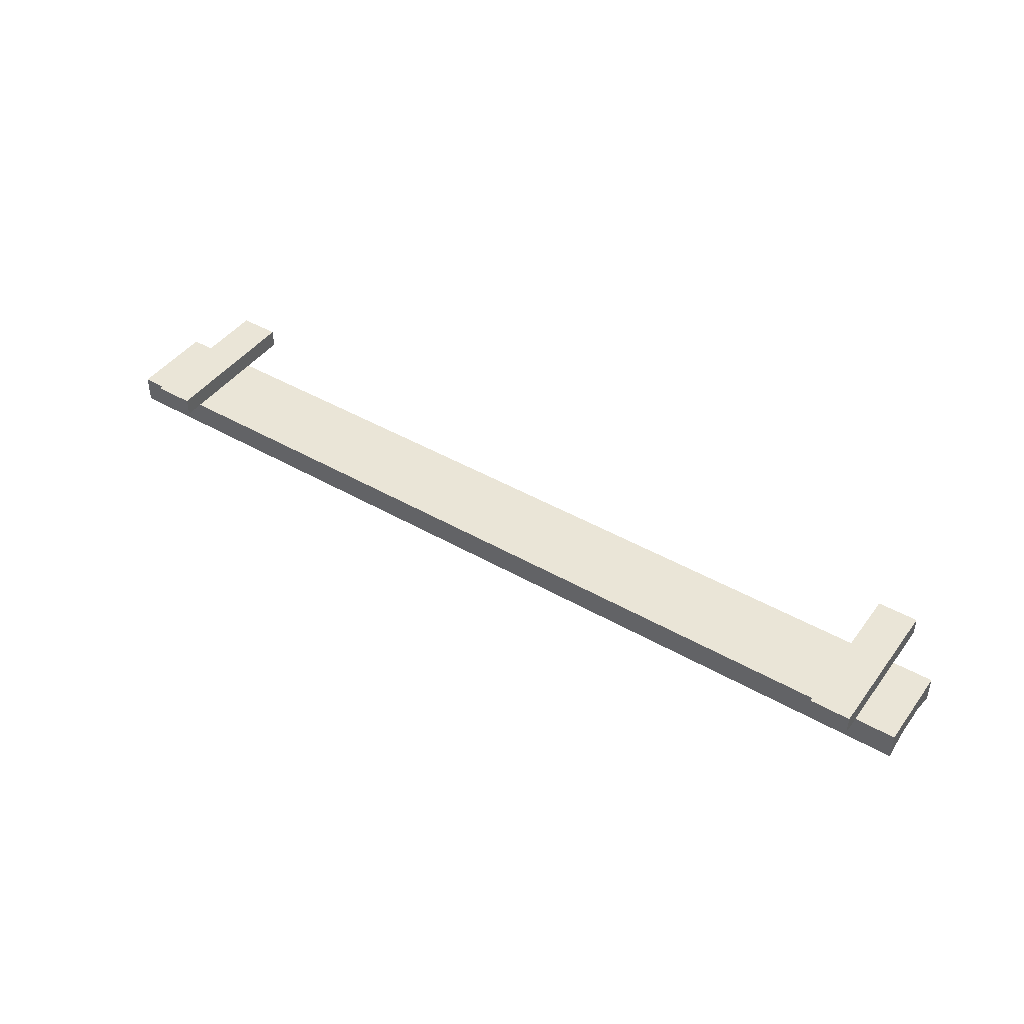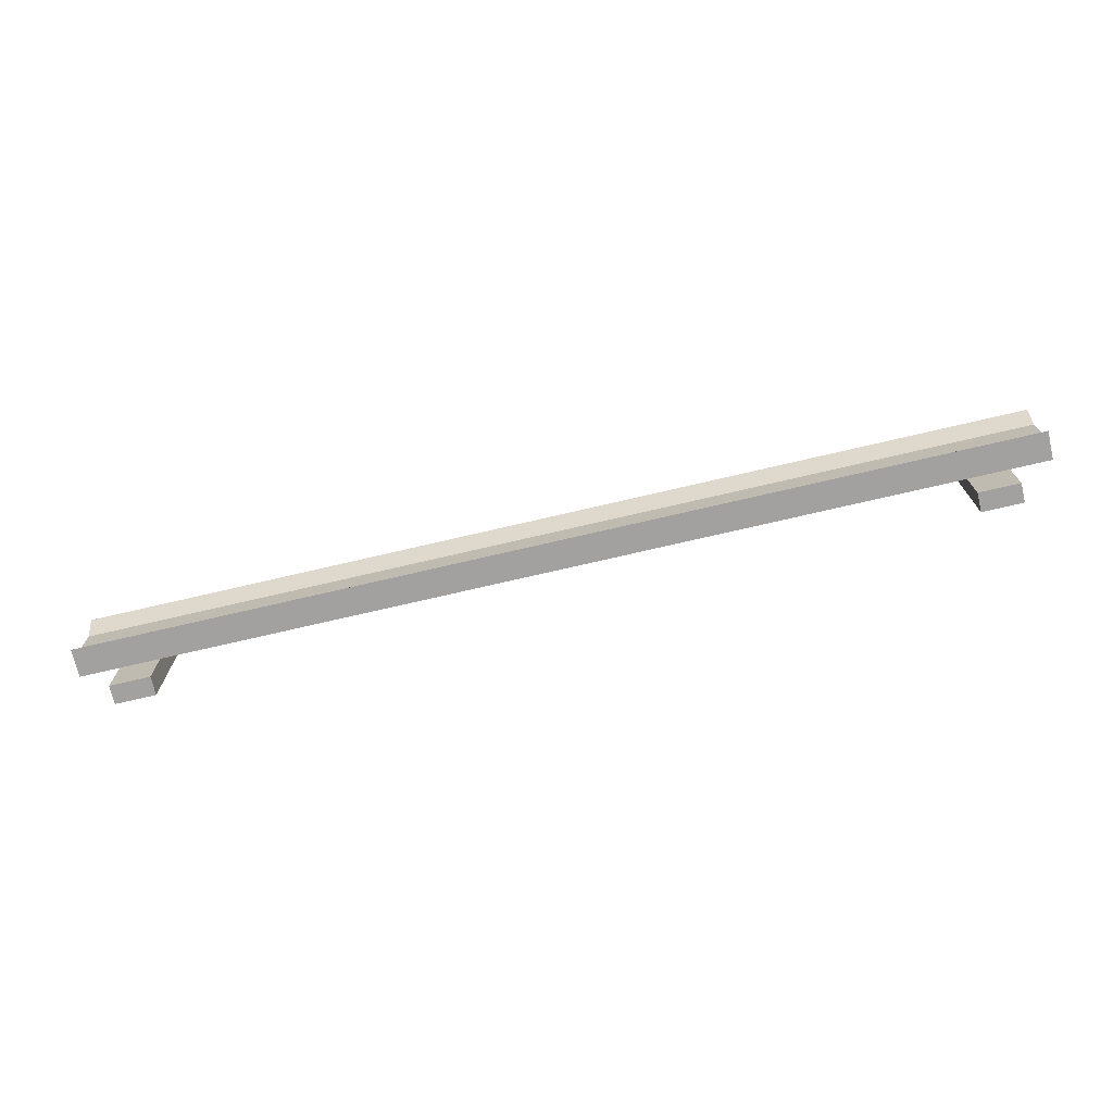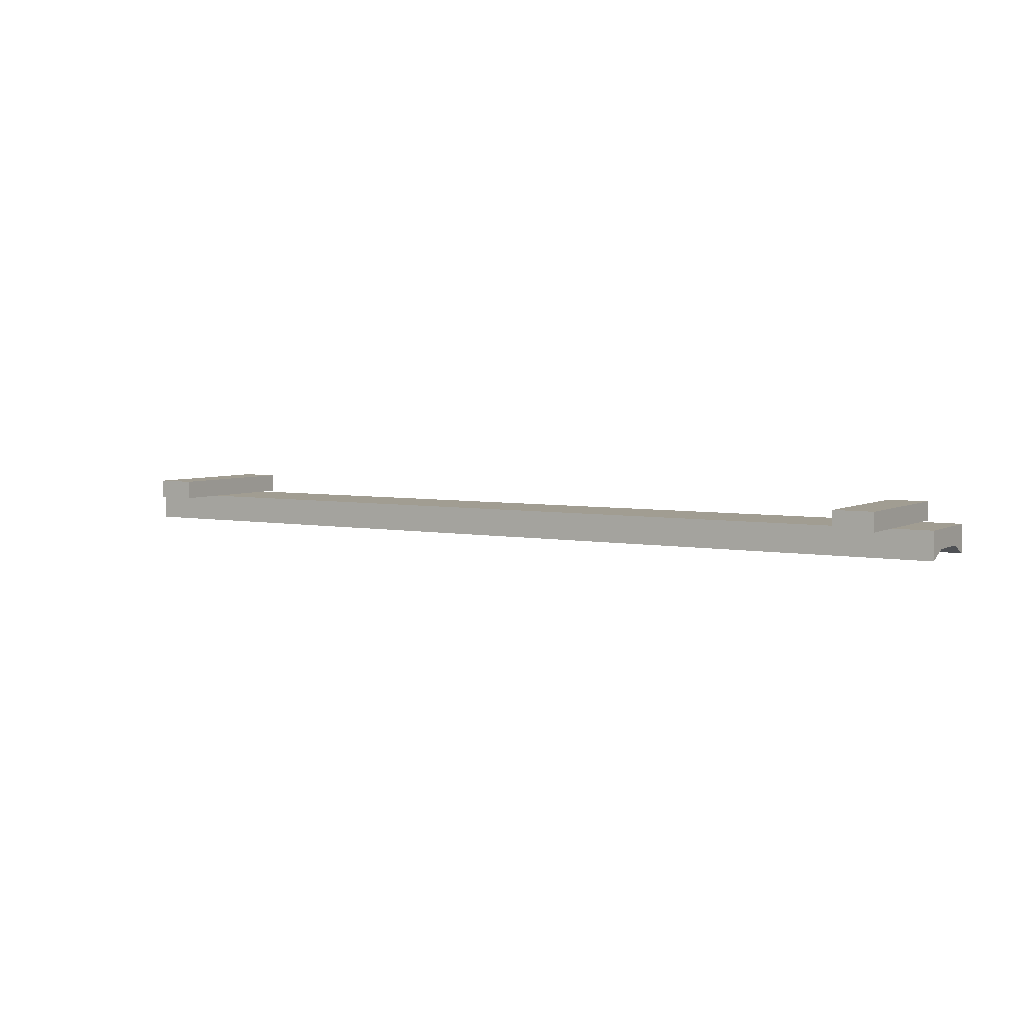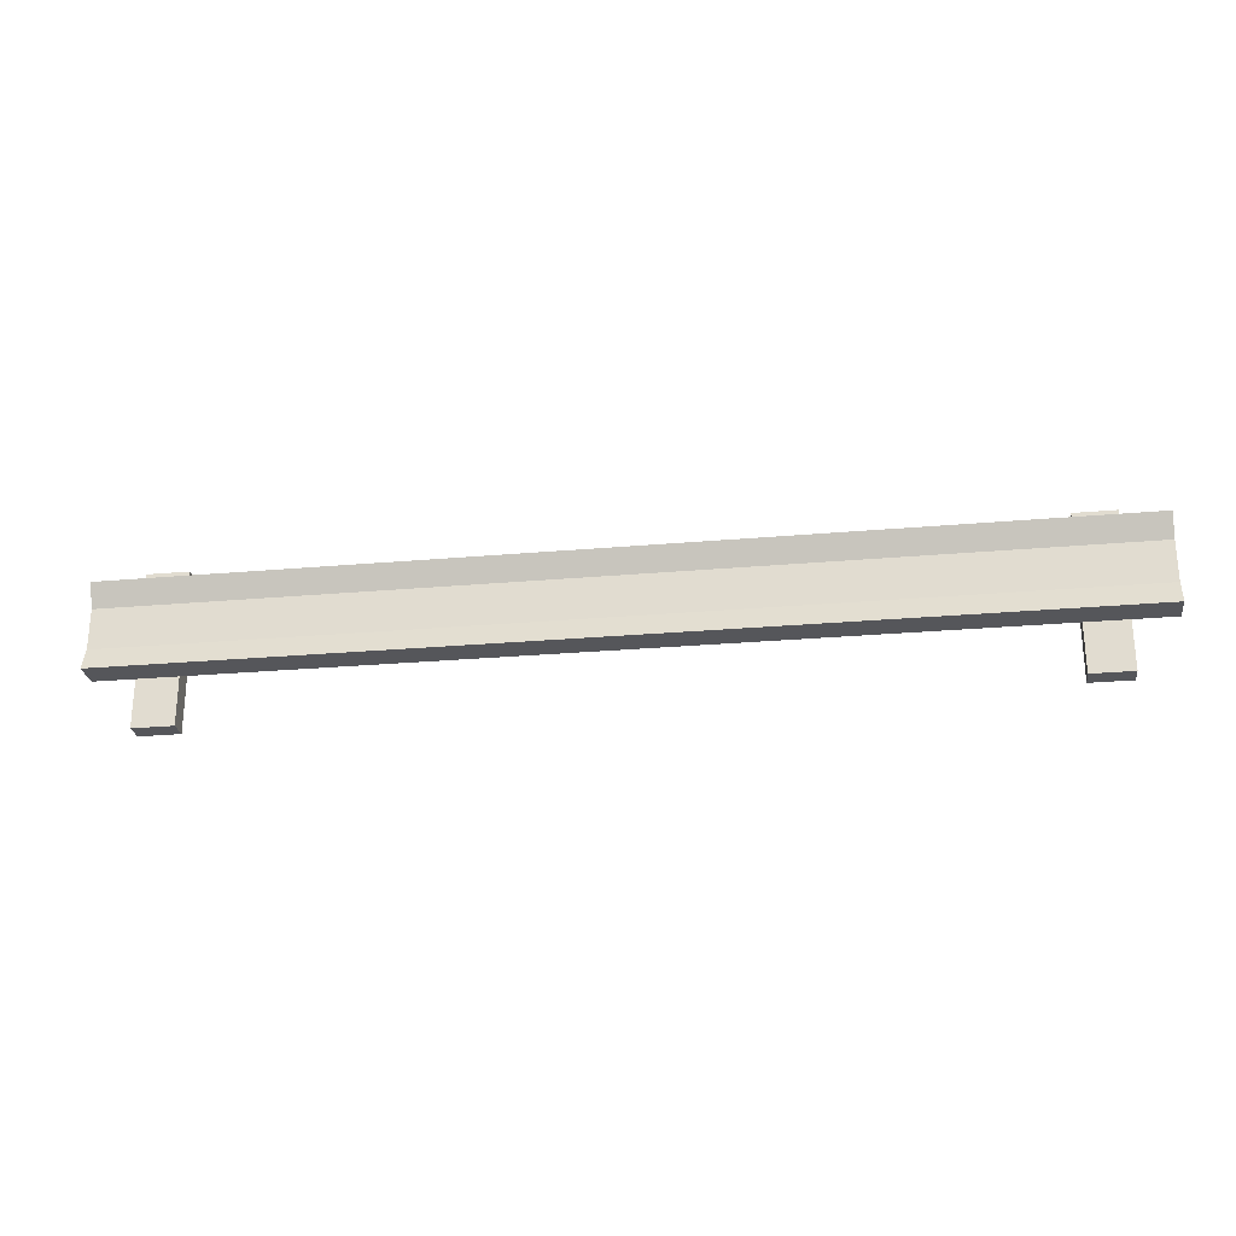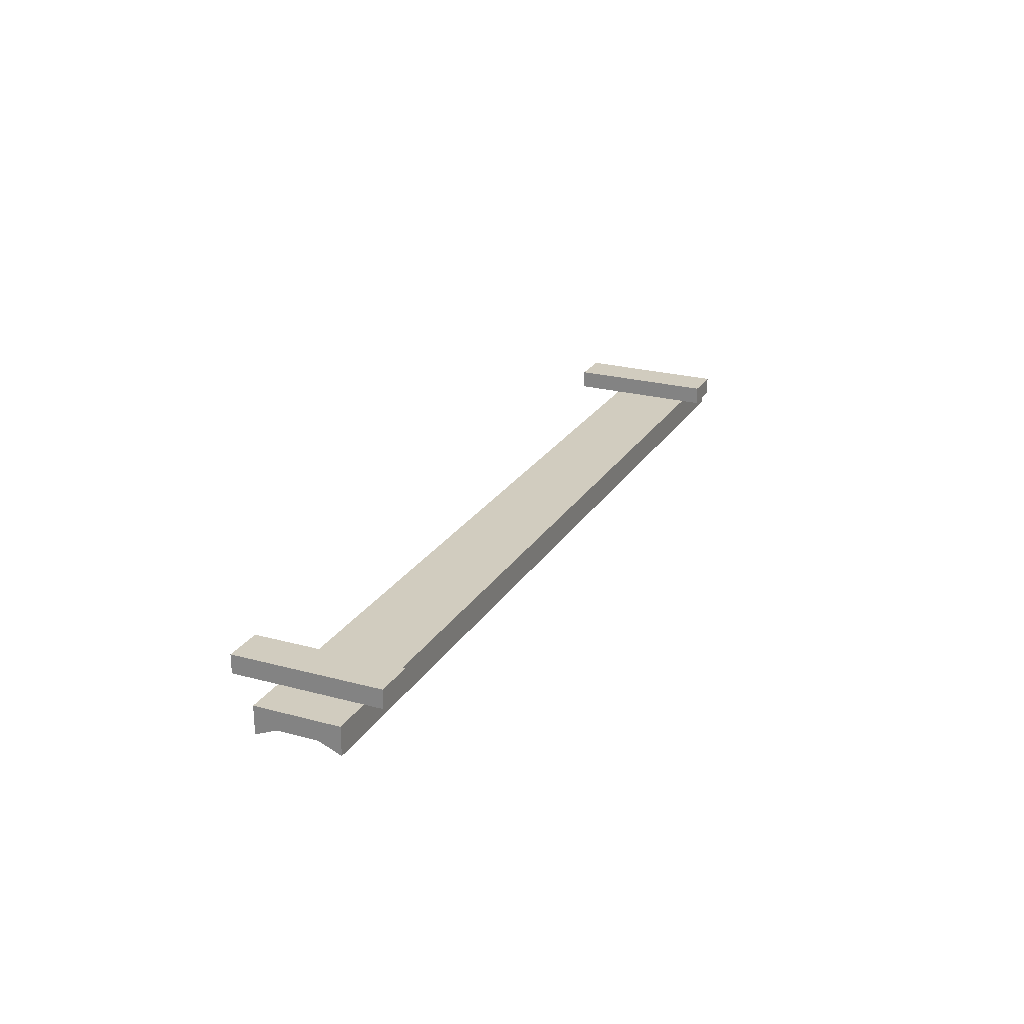
<metadata>
{"format":"obj","ext":"obj","renderer":"f3d","projection":"perspective","resolution":1024,"background":"white","views":[{"elev":44.1,"azim":-146.1,"up":"+Z"},{"elev":-72.3,"azim":-166.8,"up":"+Y"},{"elev":4.6,"azim":31.7,"up":"+Z"},{"elev":-25.8,"azim":-171.9,"up":"+Y"},{"elev":23.8,"azim":114.3,"up":"+Z"}]}
</metadata>
<code>
g rail
v 1.863e-08 1.4 -0.2
v -0.4274 1.4 -0.2
v 7.451e-08 1.4 -0.5
v -0.8548 1.4 -0.2
v -9.145 1.4 -0.2
v -9.573 1.4 -0.2
v -10 1.4 -0.2
v -10 1.4 -0.5
v 3.725e-08 0.7394 -0.4
v 3.725e-08 1.161 -0.4
v -10 0.7394 -0.4
v -10 1.161 -0.4
v 7.451e-08 0.5 -0.5
v 1.863e-08 0.5 -0.2
v -0.4274 0.5 -0.2
v -0.8548 0.5 -0.2
v -9.145 0.5 -0.2
v -9.573 0.5 -0.2
v -10 0.5 -0.2
v -10 0.5 -0.5
v -9.145 0 -0.2
v -9.145 0 -1.192e-06
v -9.145 1.6 -1.192e-06
v -9.145 1.6 -0.2
v -9.573 1.6 -1.192e-06
v -9.573 1.6 -0.2
v -9.573 0 -1.192e-06
v -9.573 0 -0.2
v -0.8548 0 -7.451e-08
v -0.8548 0 -0.2
v -0.8548 1.6 -7.451e-08
v -0.8548 1.6 -0.2
v -0.4274 1.6 -3.725e-08
v -0.4274 1.6 -0.2
v -0.4274 0 -0.2
v -0.4274 0 -3.725e-08
f 2 1 3
f 3 4 2
f 3 5 4
f 3 6 5
f 3 7 6
f 3 8 7
f 10 9 11
f 11 12 10
f 14 13 9
f 9 1 14
f 9 10 1
f 10 3 1
f 13 14 15
f 15 16 13
f 16 17 13
f 17 18 13
f 18 19 13
f 19 20 13
f 11 20 19
f 19 7 11
f 7 12 11
f 7 8 12
f 9 13 20
f 20 11 9
f 8 3 10
f 10 12 8
f 22 21 17
f 17 23 22
f 17 5 23
f 5 24 23
f 25 23 24
f 24 26 25
f 28 27 25
f 25 18 28
f 25 6 18
f 25 26 6
f 21 22 27
f 27 28 21
f 24 5 6
f 6 26 24
f 22 23 25
f 25 27 22
f 17 21 28
f 28 18 17
f 18 6 7
f 7 19 18
f 30 29 31
f 31 16 30
f 31 4 16
f 31 32 4
f 31 33 34
f 34 32 31
f 36 35 15
f 15 33 36
f 15 2 33
f 2 34 33
f 36 33 31
f 31 29 36
f 34 2 4
f 4 32 34
f 35 36 29
f 29 30 35
f 15 35 30
f 30 16 15
f 16 4 5
f 5 17 16
f 14 1 2
f 2 15 14

</code>
